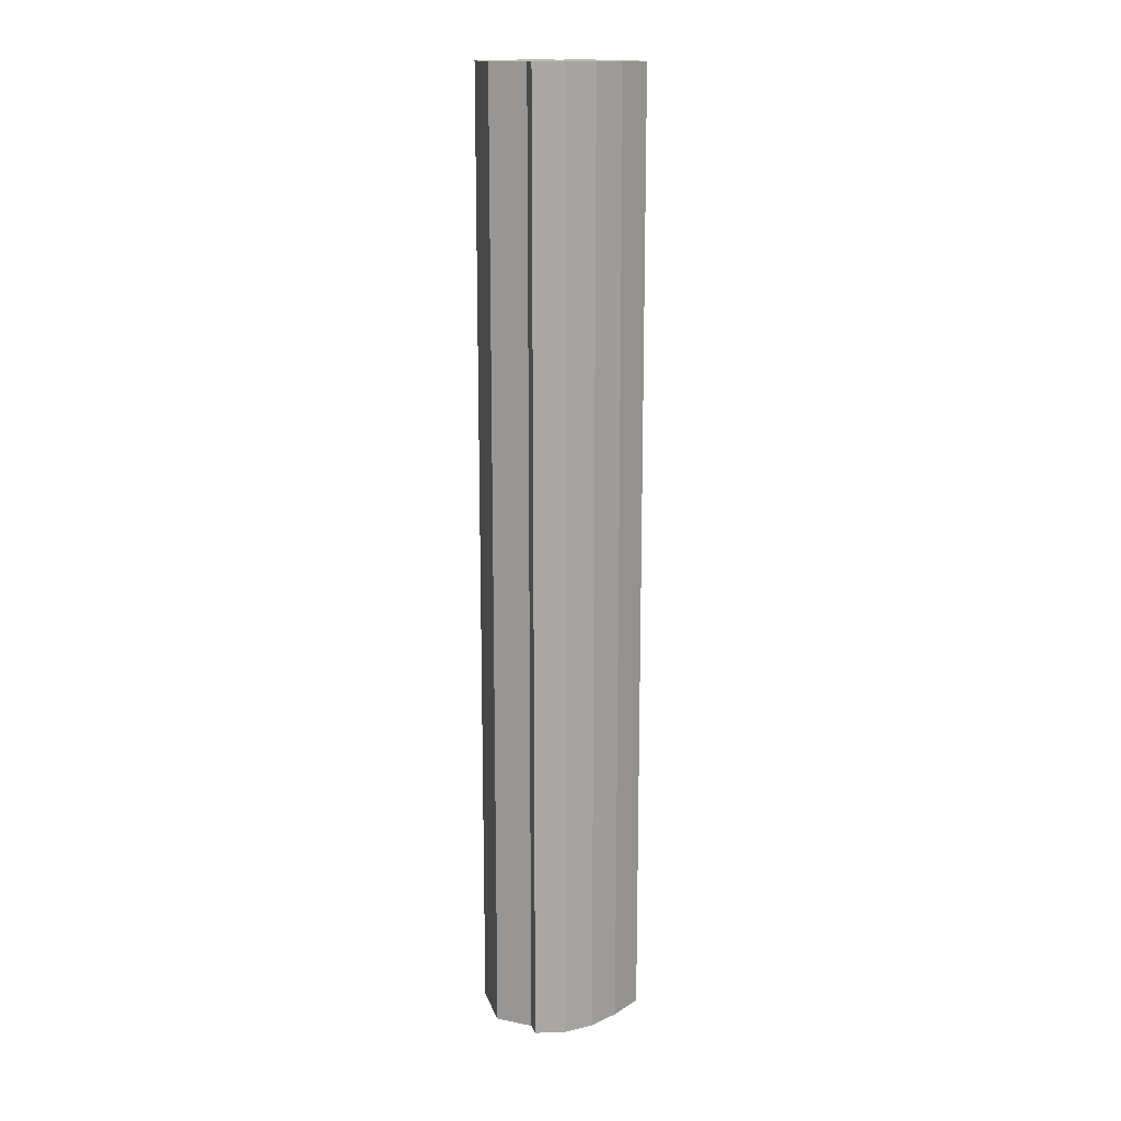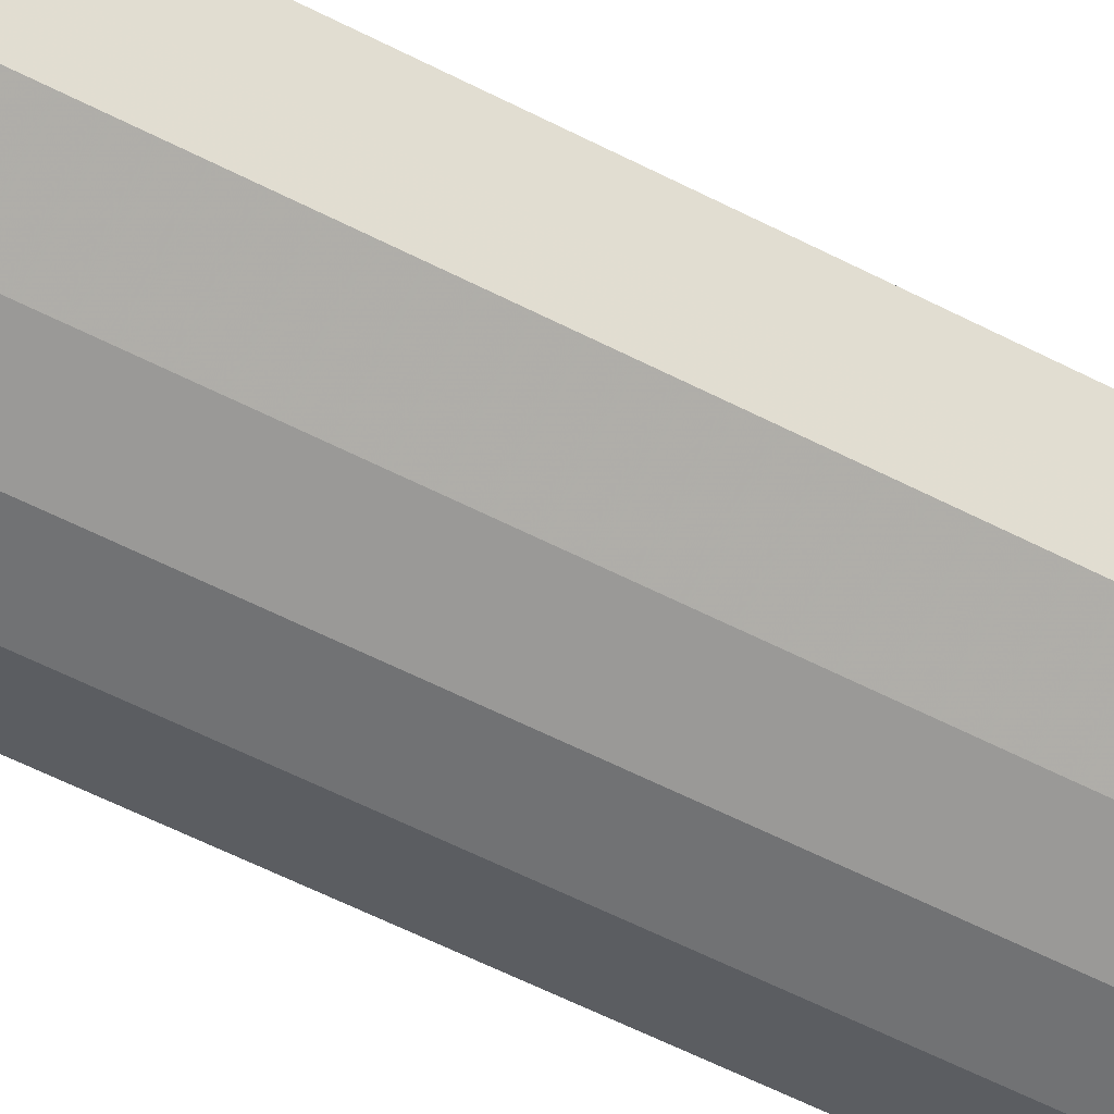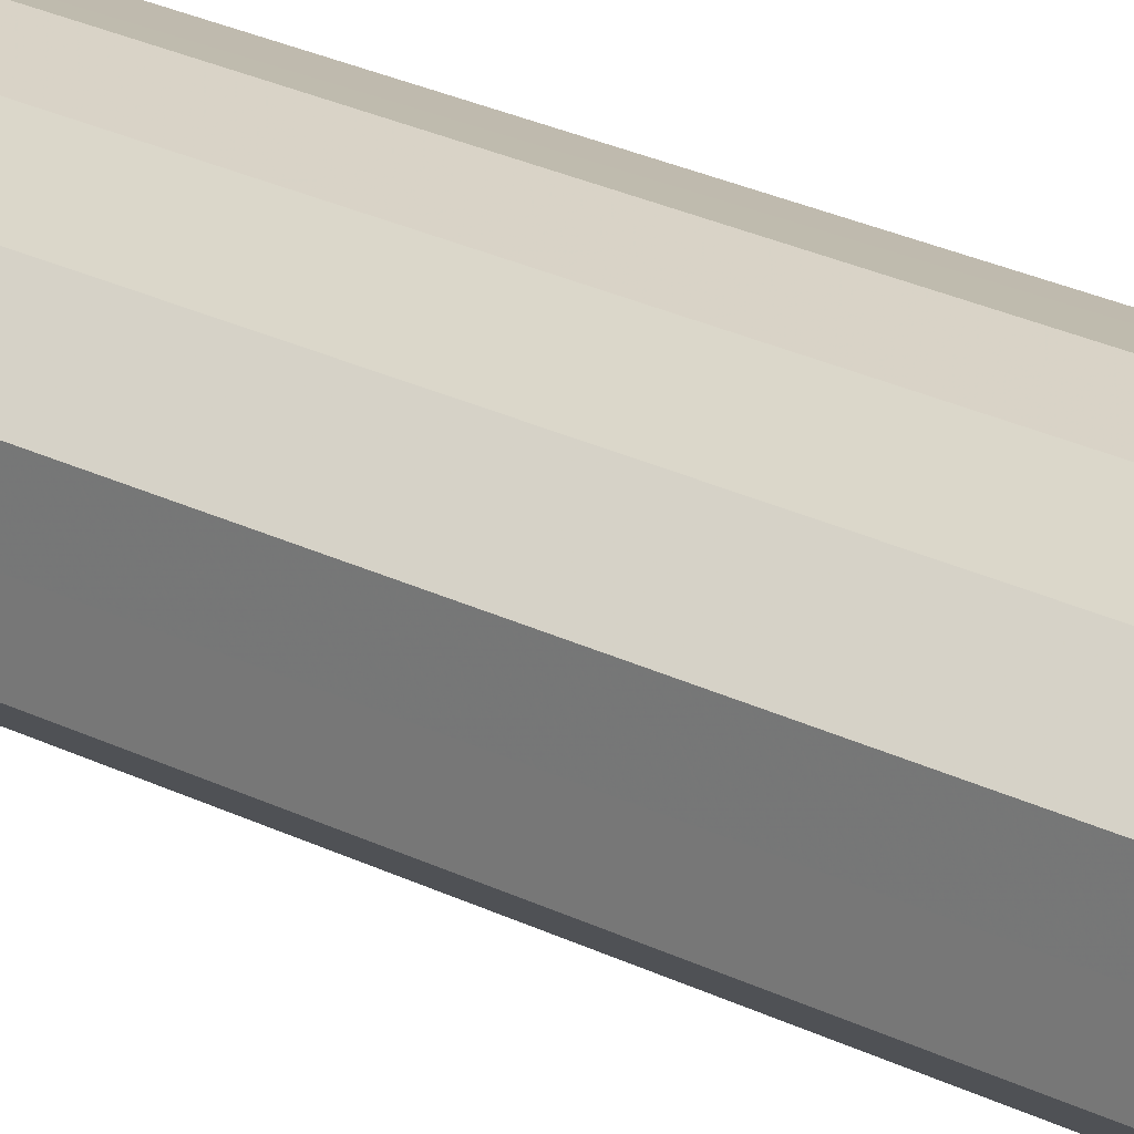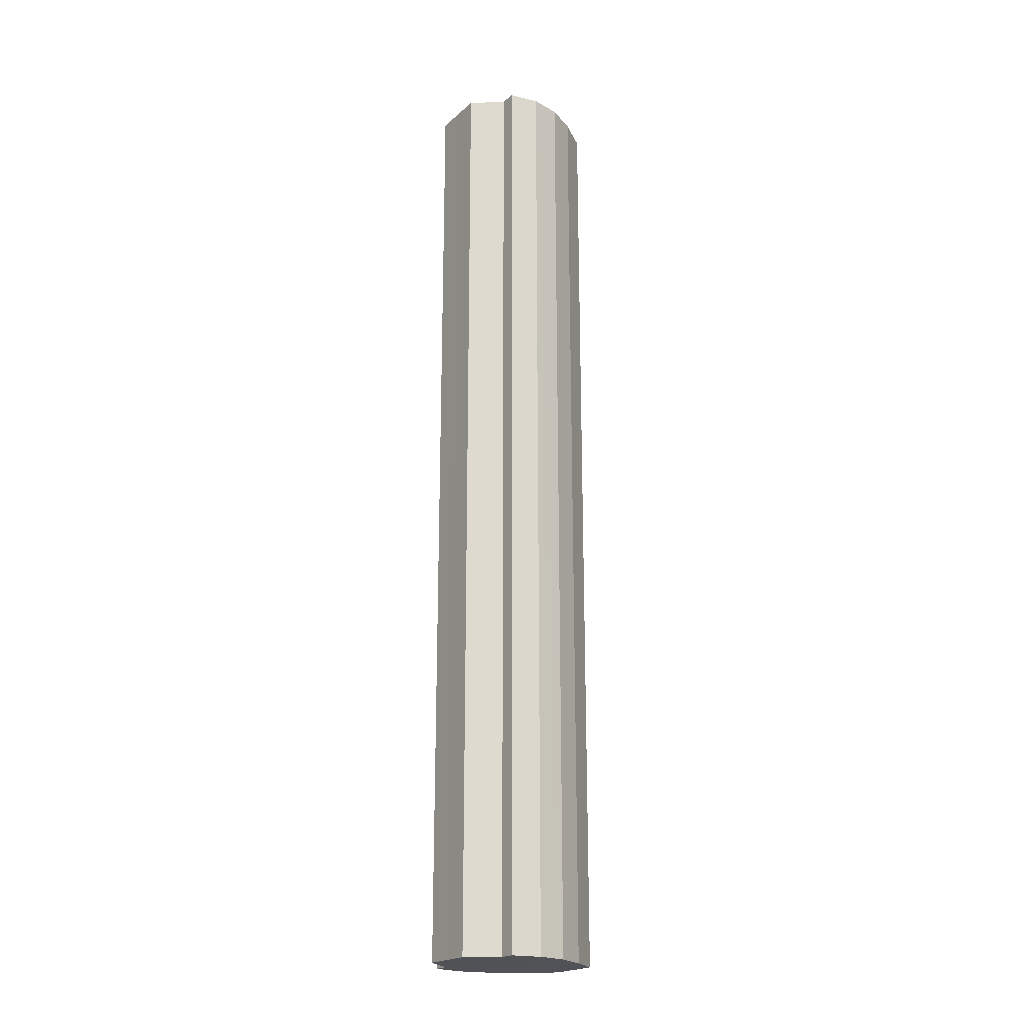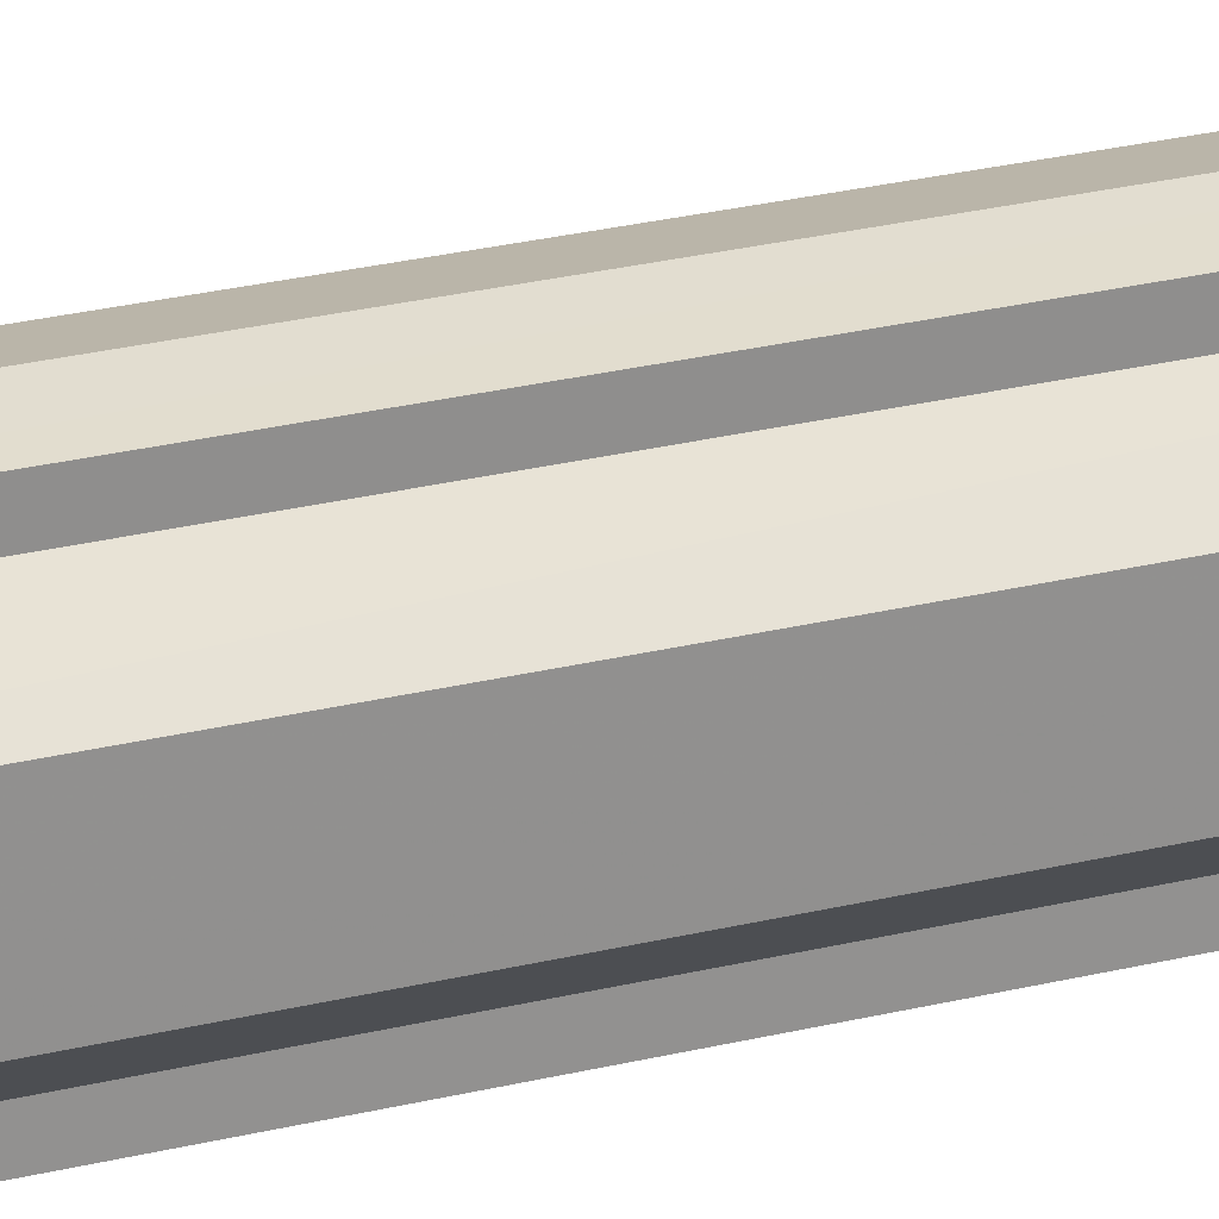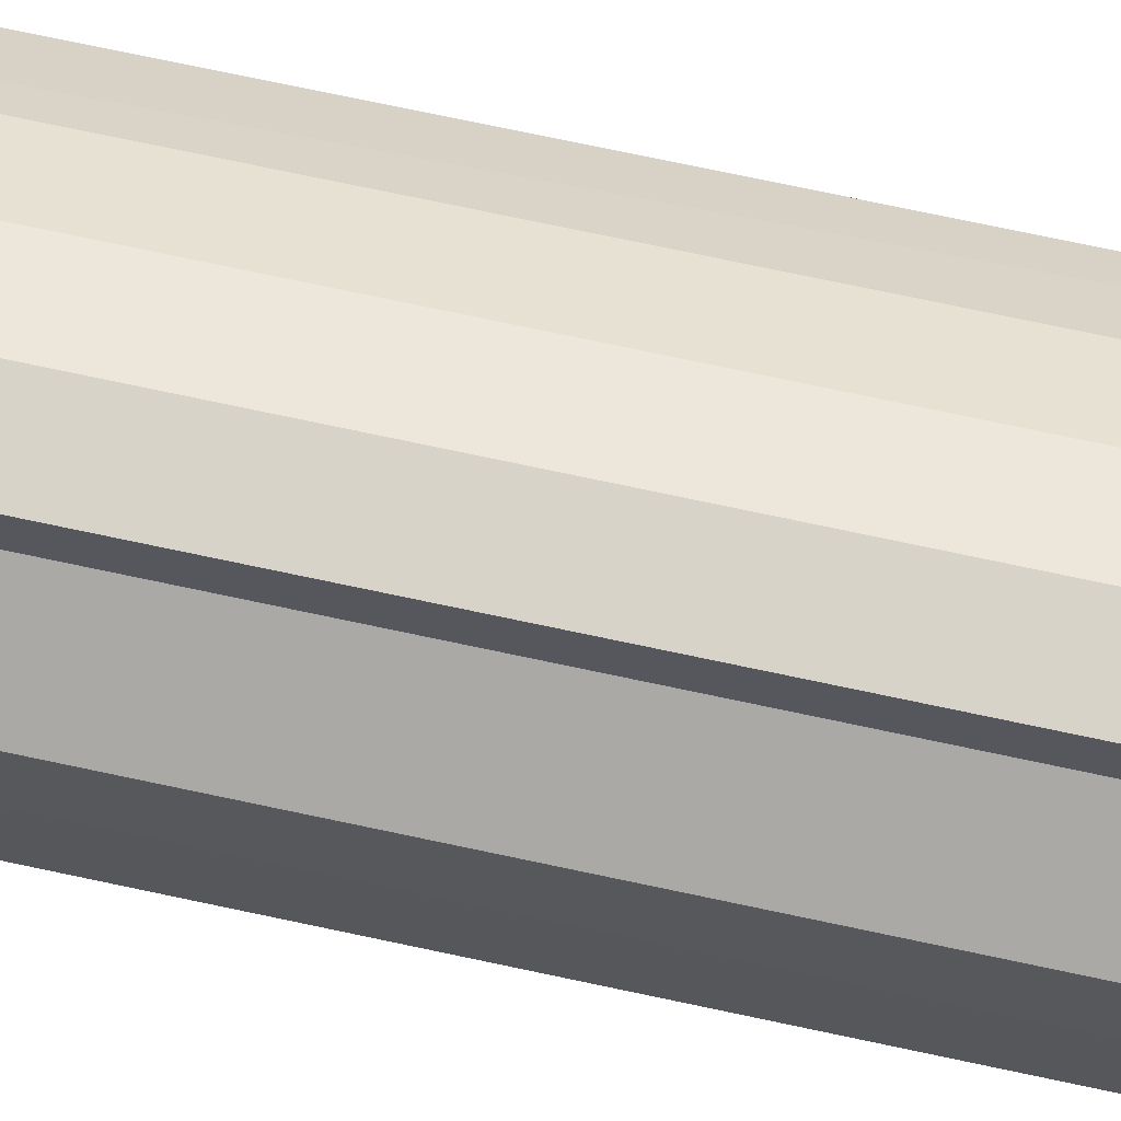
<metadata>
{"format":"obj","ext":"obj","renderer":"f3d","projection":"perspective","resolution":1024,"background":"white","views":[{"elev":15.4,"azim":-15.2,"up":"+Y"},{"elev":-45.6,"azim":57.6,"up":"+Z"},{"elev":22.8,"azim":131.8,"up":"+Z"},{"elev":-21.1,"azim":-33.8,"up":"+Y"},{"elev":24.4,"azim":-112.7,"up":"+Z"},{"elev":65.2,"azim":-77.3,"up":"+Z"}]}
</metadata>
<code>
o 10158
v 2252 1881 17.75
v 2252 1881 17.75
v 2252 1880 17.75
v 2252 1881 17.74
v 2252 1880 17.75
v 2252 1881 17.75
v 2252 1880 17.75
v 2252 1881 17.73
v 2252 1880 17.74
v 2252 1881 17.74
v 2252 1880 17.74
v 2252 1881 17.72
v 2252 1880 17.73
v 2252 1881 17.73
v 2252 1880 17.73
v 2252 1881 17.71
v 2252 1880 17.72
v 2252 1881 17.72
v 2252 1880 17.72
v 2252 1881 17.71
v 2252 1880 17.71
v 2252 1881 17.71
v 2252 1880 17.71
v 2252 1881 17.7
v 2252 1880 17.71
v 2252 1881 17.71
v 2252 1880 17.71
v 2252 1881 17.7
v 2252 1880 17.7
v 2252 1881 17.7
v 2252 1880 17.7
v 2252 1880 17.7
v 2252 1880 17.75
v 2252 1881 17.75
v 2252 1880 17.75
v 2252 1881 17.74
v 2252 1880 17.74
v 2252 1880 17.75
v 2252 1881 17.75
v 2252 1880 17.74
v 2252 1881 17.75
v 2252 1881 17.73
v 2252 1880 17.73
v 2252 1880 17.73
v 2252 1881 17.74
v 2252 1880 17.72
v 2252 1881 17.73
v 2252 1881 17.72
v 2252 1880 17.72
v 2252 1880 17.71
v 2252 1881 17.72
v 2252 1880 17.71
v 2252 1881 17.71
v 2252 1881 17.71
v 2252 1880 17.71
v 2252 1880 17.7
v 2252 1881 17.71
v 2252 1880 17.7
v 2252 1881 17.7
v 2252 1881 17.71
v 2252 1880 17.71
v 2252 1880 17.7
v 2252 1881 17.7
v 2252 1881 17.7
v 2252 1881 17.72
v 2252 1881 17.75
v 2252 1881 17.75
v 2252 1881 17.74
v 2252 1881 17.75
v 2252 1881 17.73
v 2252 1881 17.74
v 2252 1881 17.72
v 2252 1881 17.73
v 2252 1881 17.71
v 2252 1881 17.72
v 2252 1881 17.71
v 2252 1881 17.71
v 2252 1881 17.7
v 2252 1881 17.71
v 2252 1881 17.7
v 2252 1881 17.7
v 2252 1880 17.72
v 2252 1880 17.75
v 2252 1880 17.75
v 2252 1880 17.75
v 2252 1880 17.74
v 2252 1880 17.74
v 2252 1880 17.73
v 2252 1880 17.73
v 2252 1880 17.72
v 2252 1880 17.72
v 2252 1880 17.71
v 2252 1880 17.71
v 2252 1880 17.71
v 2252 1880 17.71
v 2252 1880 17.7
v 2252 1880 17.7
v 2252 1880 17.7
f 1 2 3
f 2 4 5
f 6 1 7
f 4 8 9
f 10 6 11
f 8 12 13
f 14 10 15
f 12 16 17
f 18 14 19
f 16 20 21
f 22 18 23
f 20 24 25
f 26 22 27
f 24 28 29
f 30 26 31
f 28 30 32
f 33 34 35
f 35 36 37
f 38 39 33
f 40 41 38
f 37 42 43
f 44 45 40
f 46 47 44
f 43 48 49
f 50 51 46
f 52 53 50
f 49 54 55
f 56 57 52
f 58 59 56
f 55 60 61
f 62 63 58
f 61 64 62
f 65 66 67
f 65 68 66
f 65 67 69
f 65 70 68
f 65 69 71
f 65 72 70
f 65 71 73
f 65 74 72
f 65 73 75
f 65 76 74
f 65 75 77
f 65 78 76
f 65 77 79
f 65 80 78
f 65 79 81
f 65 81 80
f 82 83 84
f 82 85 83
f 82 84 86
f 82 87 85
f 82 86 88
f 82 89 87
f 82 88 90
f 82 91 89
f 82 90 92
f 82 93 91
f 82 92 94
f 82 95 93
f 82 94 96
f 82 97 95
f 82 96 98
f 82 98 97

</code>
